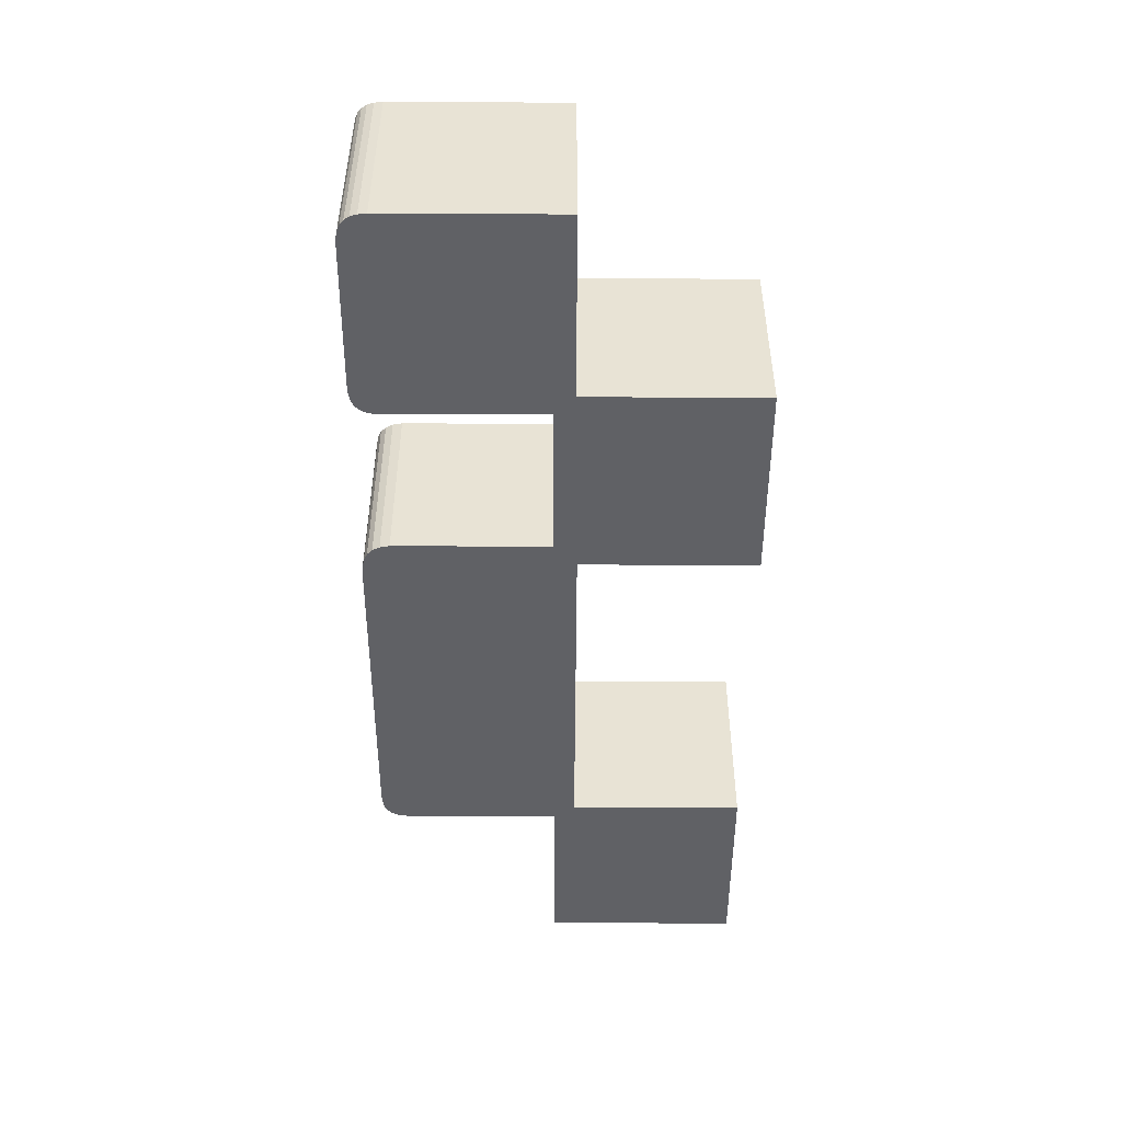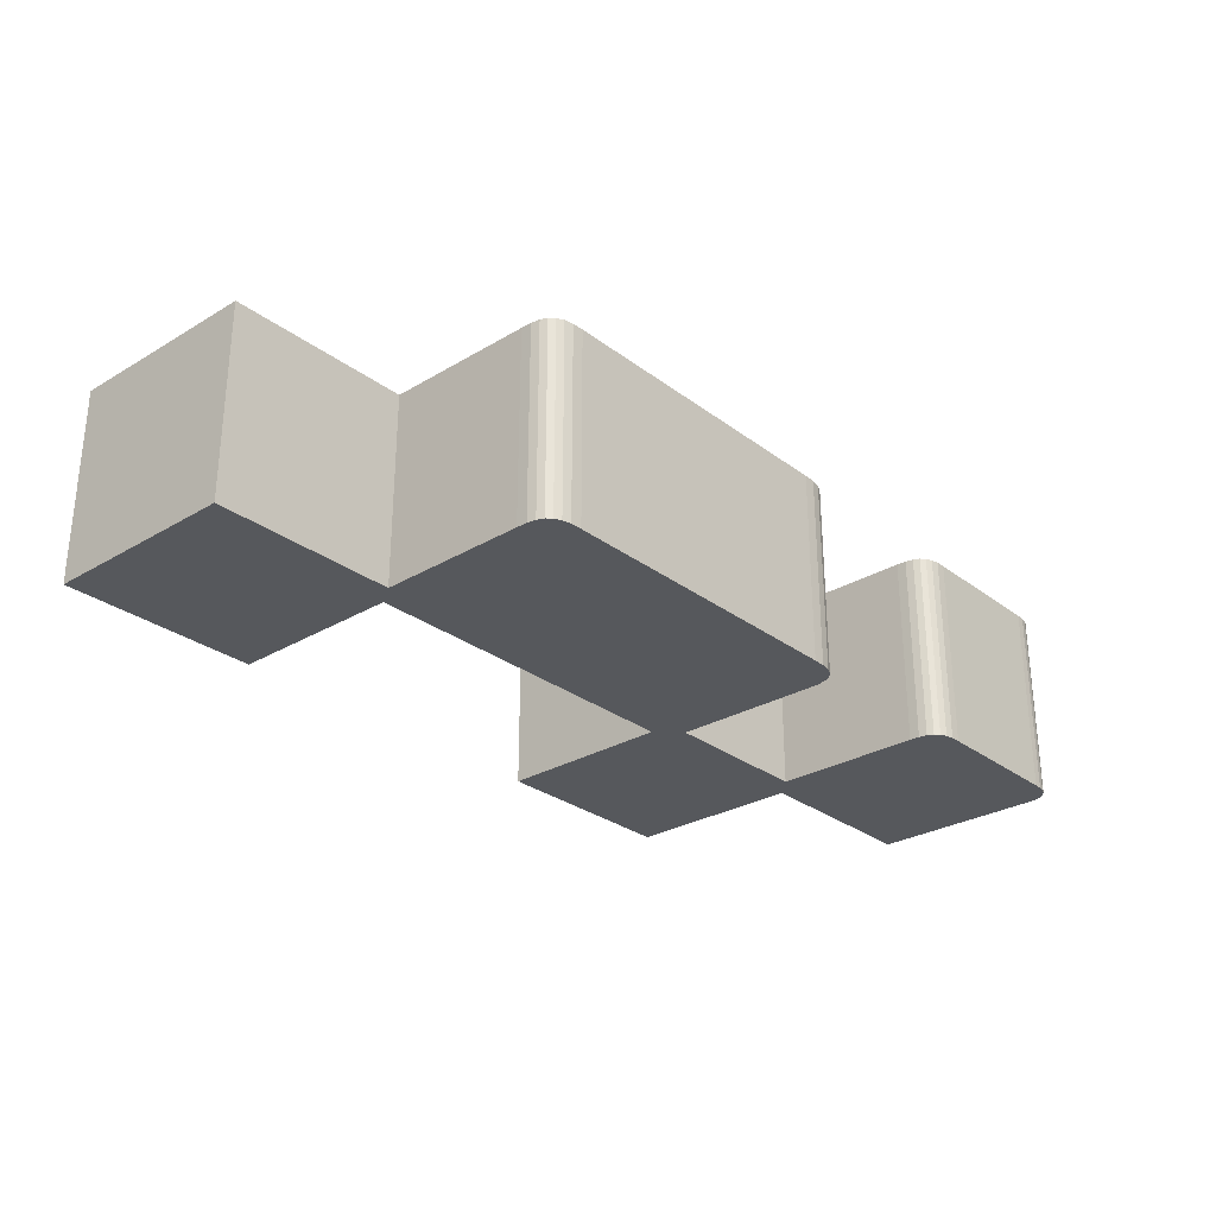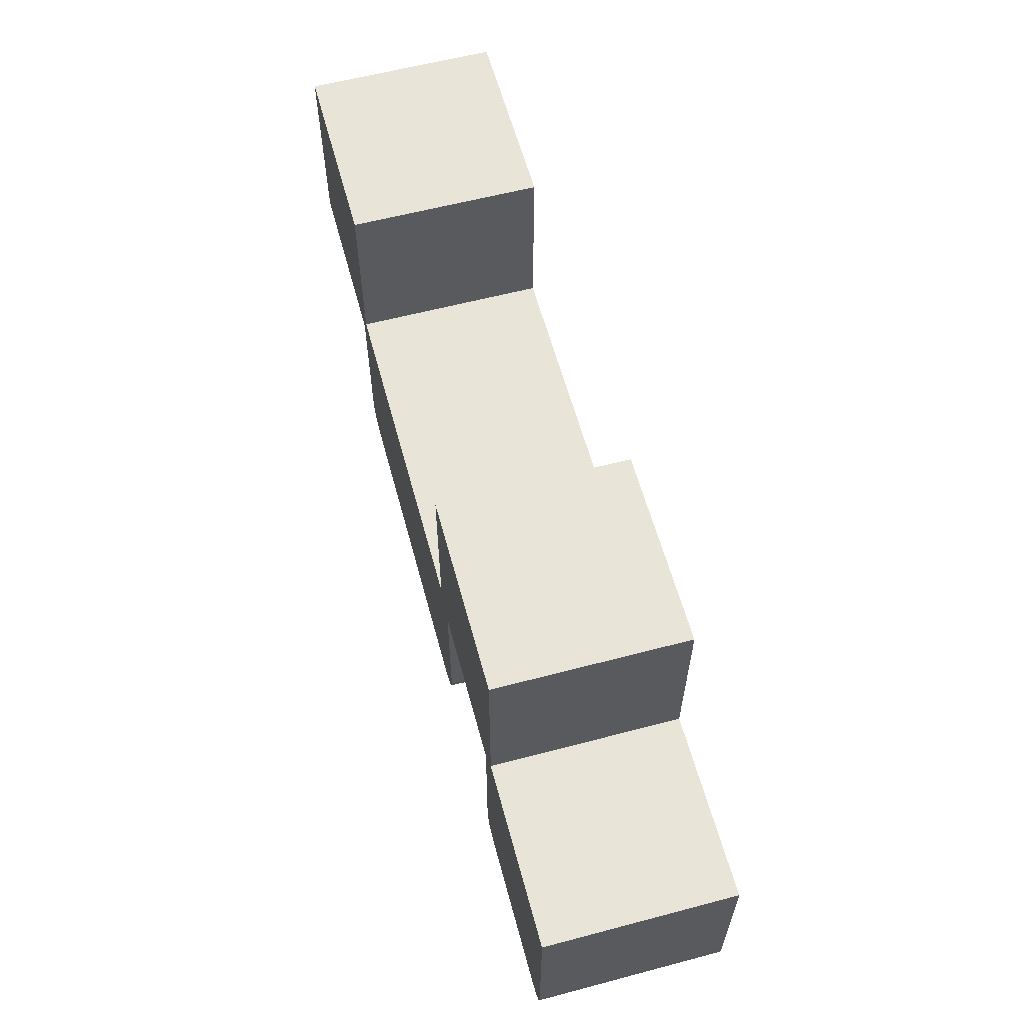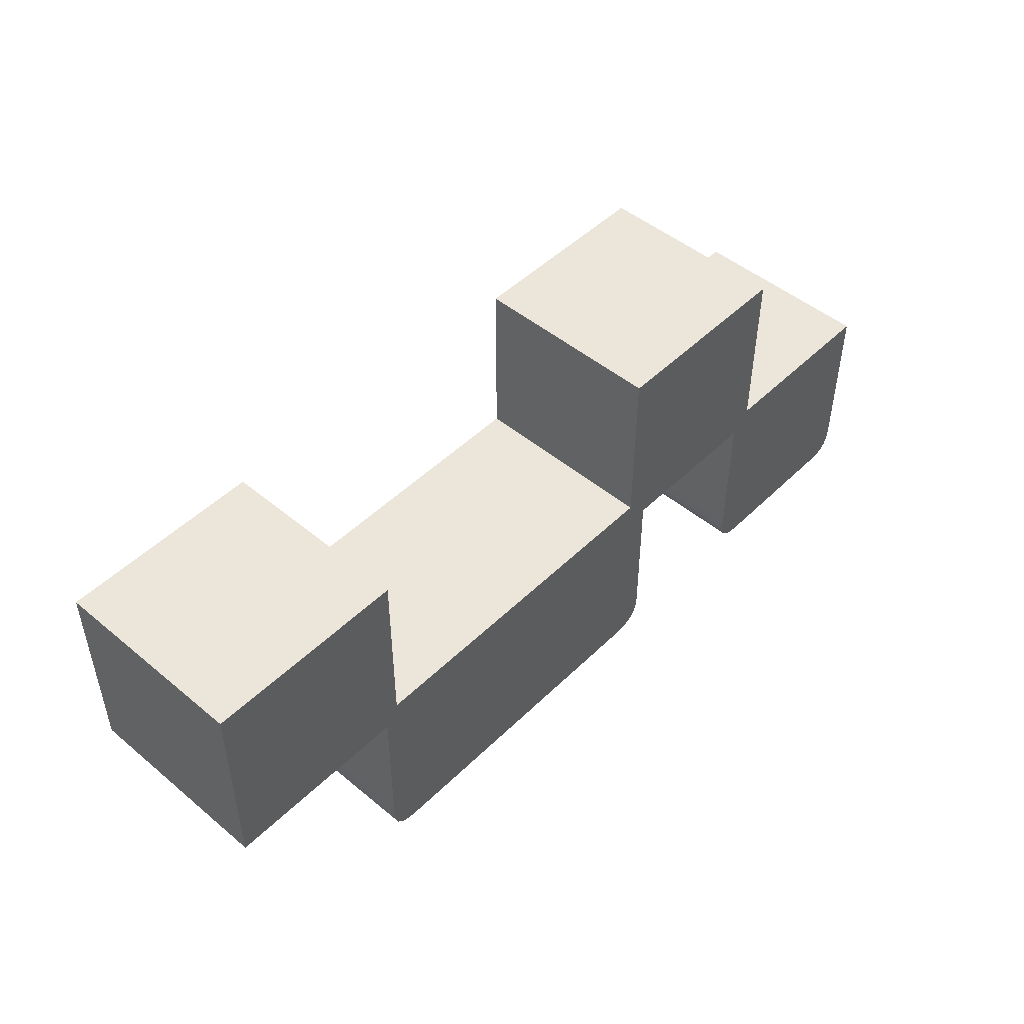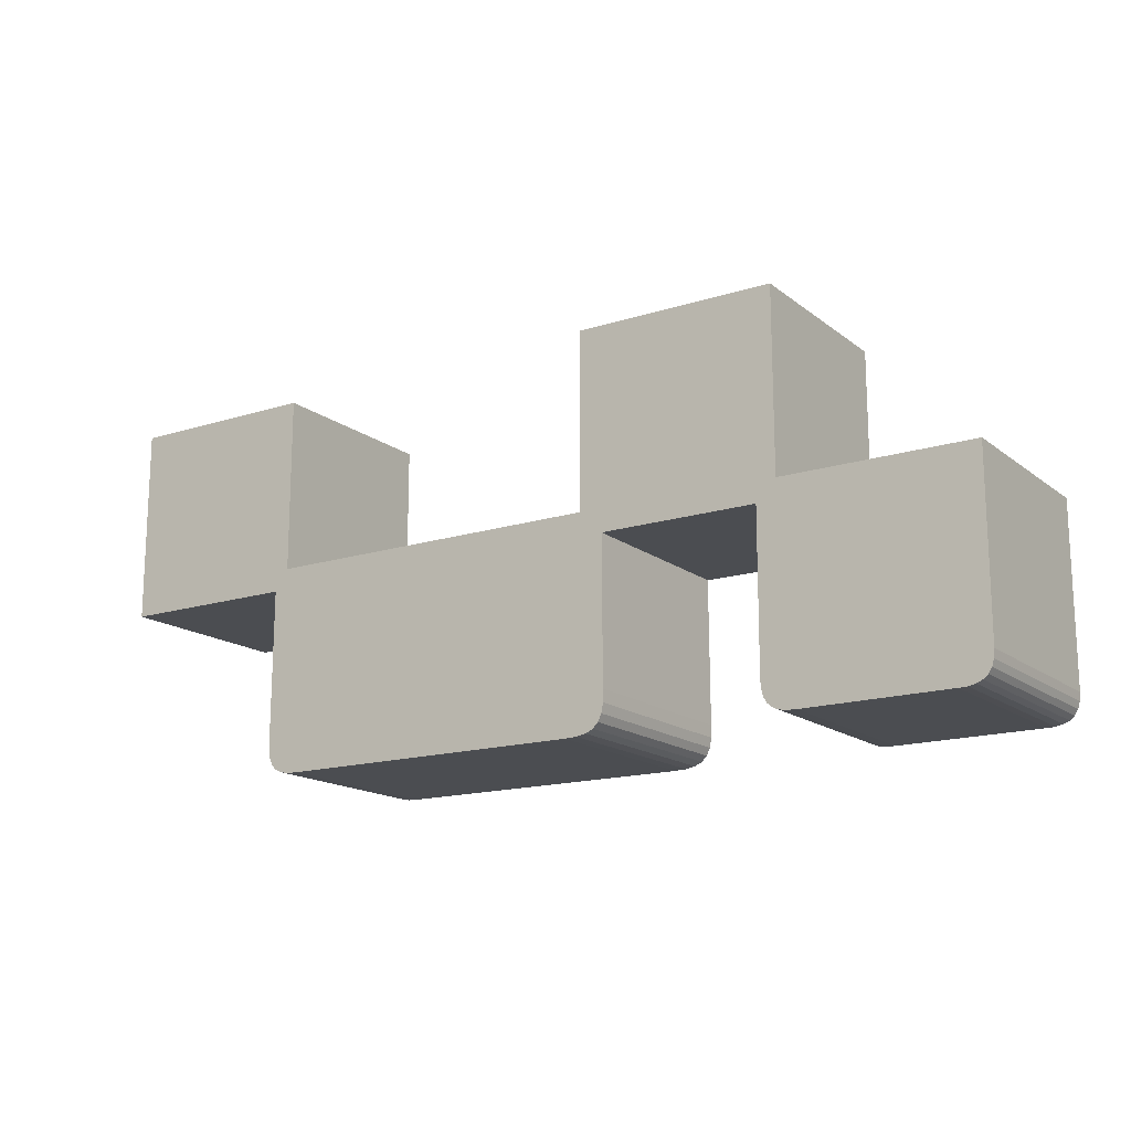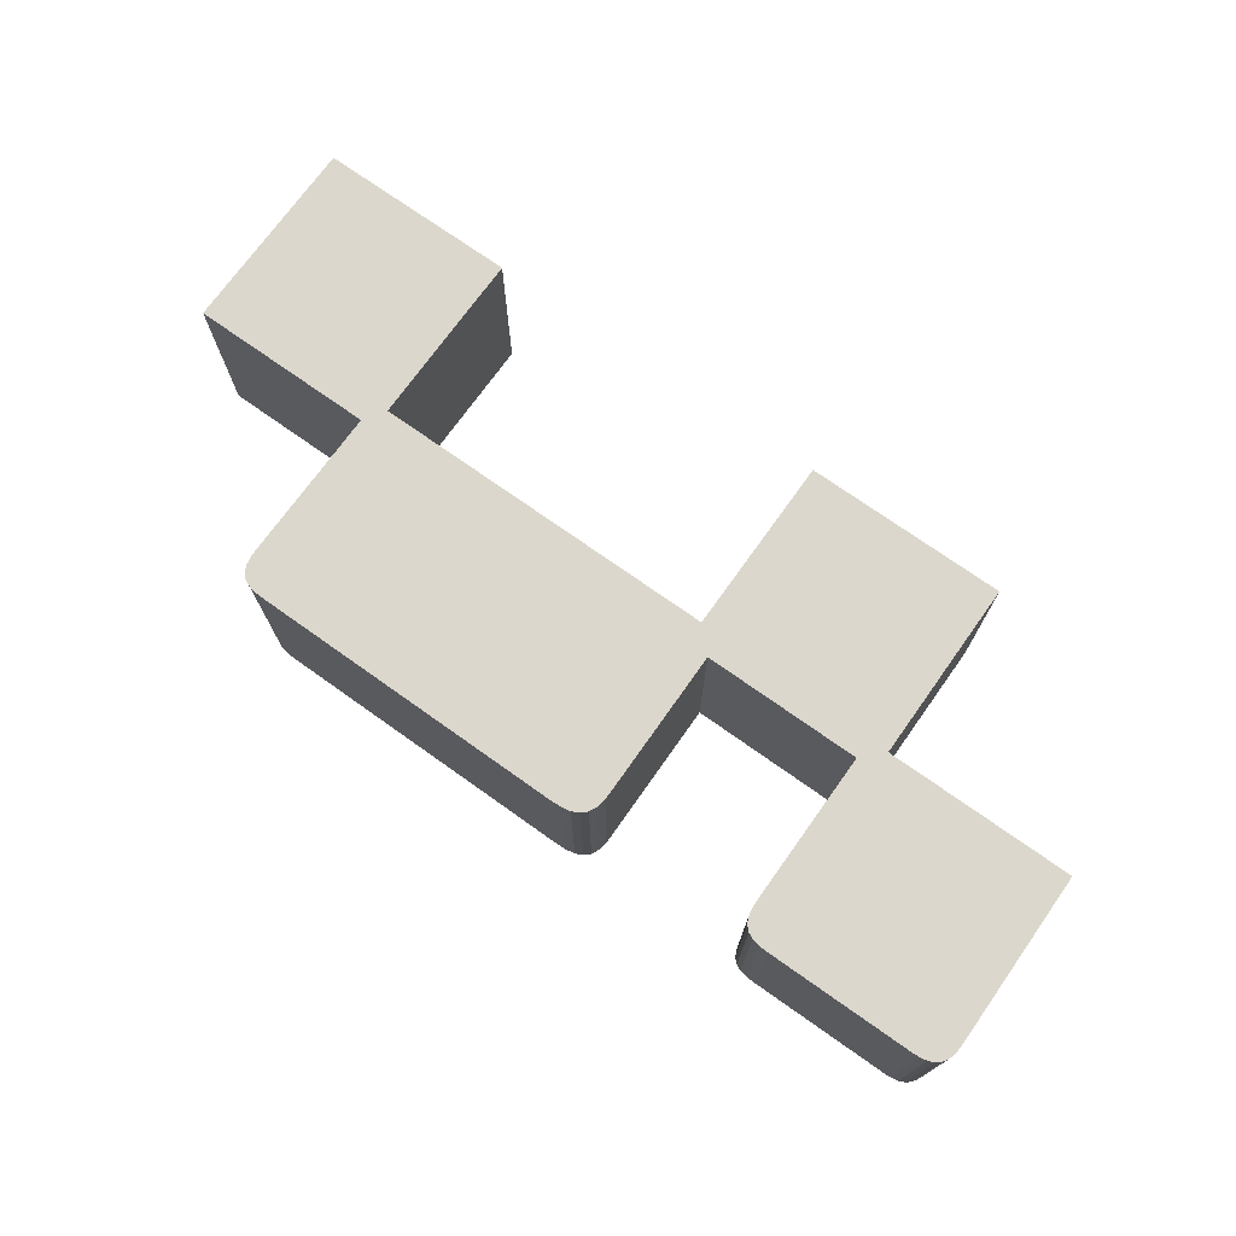
<metadata>
{"format":"obj","ext":"obj","renderer":"f3d","projection":"perspective","resolution":1024,"background":"white","views":[{"elev":-48.9,"azim":89.8,"up":"+Z"},{"elev":-28.3,"azim":-48.3,"up":"+Z"},{"elev":60.1,"azim":74.9,"up":"+Y"},{"elev":48.5,"azim":-47.2,"up":"+Y"},{"elev":-15.8,"azim":33.3,"up":"+Y"},{"elev":72.9,"azim":35.4,"up":"+Z"}]}
</metadata>
<code>
v  0.0664 0.4995 0.1311
v  0.0664 0.6211 0.1311
v  -0.0685 0.6211 0.1311
v  -0.0685 0.5014 0.1311
v  -0.3042 0.5014 0.1311
v  -0.3042 0.6207 0.1311
v  -0.4384 0.6207 0.1311
v  -0.4384 0.487 0.1311
v  -0.3138 0.487 0.1311
v  -0.3142 0.386 0.1311
v  -0.3141 0.3787 0.1311
v  -0.3131 0.3728 0.1311
v  -0.3111 0.3683 0.1311
v  -0.3079 0.3649 0.1311
v  -0.3034 0.3627 0.1311
v  -0.2975 0.3615 0.1311
v  -0.2899 0.3613 0.1311
v  -0.0801 0.3612 0.1311
v  -0.0719 0.3615 0.1311
v  -0.0652 0.3627 0.1311
v  -0.0601 0.3651 0.1311
v  -0.0564 0.3687 0.1311
v  -0.054 0.3737 0.1311
v  -0.0528 0.3802 0.1311
v  -0.0527 0.3885 0.1311
v  -0.0532 0.4858 0.1311
v  0.0531 0.4858 0.1311
v  0.0528 0.3836 0.1311
v  0.053 0.3769 0.1311
v  0.0542 0.3716 0.1311
v  0.0563 0.3675 0.1311
v  0.0594 0.3646 0.1311
v  0.0635 0.3626 0.1311
v  0.0689 0.3616 0.1311
v  0.0754 0.3614 0.1311
v  0.1718 0.3619 0.1311
v  0.1773 0.3621 0.1311
v  0.1821 0.3631 0.1311
v  0.1861 0.3648 0.1311
v  0.1892 0.3674 0.1311
v  0.1915 0.3709 0.1311
v  0.1929 0.3754 0.1311
v  0.1934 0.381 0.1311
v  0.1933 0.4995 0.1311
v  0.0664 0.4995 -0
v  0.0664 0.6211 -0
v  -0.0685 0.6211 -0
v  -0.0685 0.5014 -0
v  -0.3042 0.5014 -0
v  -0.3042 0.6207 -0
v  -0.4384 0.6207 -0
v  -0.4384 0.487 -0
v  -0.3138 0.487 -0
v  -0.3142 0.386 -0
v  -0.3141 0.3787 -0
v  -0.3131 0.3728 -0
v  -0.3111 0.3683 -0
v  -0.3079 0.3649 -0
v  -0.3034 0.3627 -0
v  -0.2975 0.3615 -0
v  -0.2899 0.3613 -0
v  -0.0801 0.3612 -0
v  -0.0719 0.3615 -0
v  -0.0652 0.3627 -0
v  -0.0601 0.3651 -0
v  -0.0564 0.3687 -0
v  -0.054 0.3737 -0
v  -0.0528 0.3802 -0
v  -0.0527 0.3885 -0
v  -0.0532 0.4858 -0
v  0.0531 0.4858 -0
v  0.0528 0.3836 -0
v  0.053 0.3769 -0
v  0.0542 0.3716 -0
v  0.0563 0.3675 -0
v  0.0594 0.3646 -0
v  0.0635 0.3626 -0
v  0.0689 0.3616 -0
v  0.0754 0.3614 -0
v  0.1718 0.3619 -0
v  0.1773 0.3621 -0
v  0.1821 0.3631 -0
v  0.1861 0.3648 -0
v  0.1892 0.3674 -0
v  0.1915 0.3709 -0
v  0.1929 0.3754 -0
v  0.1934 0.381 -0
v  0.1933 0.4995 -0
o 2
g 2
f 7 8 9
f 30 31 32
f 30 32 33
f 29 30 33
f 29 33 34
f 28 29 34
f 28 34 35
f 28 35 36
f 28 36 37
f 28 37 38
f 28 38 39
f 28 39 40
f 28 40 41
f 28 41 42
f 28 42 43
f 27 28 43
f 43 44 1
f 27 43 1
f 26 27 1
f 2 3 4
f 1 2 4
f 26 1 4
f 25 26 4
f 24 25 4
f 23 24 4
f 22 23 4
f 21 22 4
f 20 21 4
f 19 20 4
f 18 19 4
f 17 18 4
f 16 17 4
f 15 16 4
f 14 15 4
f 13 14 4
f 12 13 4
f 11 12 4
f 10 11 4
f 9 10 4
f 9 4 5
f 9 5 6
f 7 9 6
f 53 52 51
f 53 51 50
f 53 50 49
f 53 49 48
f 48 47 46
f 48 46 45
f 45 88 87
f 76 75 74
f 77 76 74
f 77 74 73
f 78 77 73
f 78 73 72
f 79 78 72
f 80 79 72
f 81 80 72
f 82 81 72
f 83 82 72
f 84 83 72
f 85 84 72
f 86 85 72
f 87 86 72
f 87 72 71
f 45 87 71
f 45 71 70
f 48 45 70
f 48 70 69
f 48 69 68
f 48 68 67
f 48 67 66
f 48 66 65
f 48 65 64
f 48 64 63
f 48 63 62
f 48 62 61
f 48 61 60
f 48 60 59
f 48 59 58
f 48 58 57
f 48 57 56
f 48 56 55
f 48 55 54
f 53 48 54
f 51 52 8
f 8 7 51
f 52 53 9
f 9 8 52
f 50 51 7
f 7 6 50
f 49 50 6
f 6 5 49
f 46 47 3
f 3 2 46
f 47 48 4
f 4 3 47
f 45 46 2
f 2 1 45
f 87 88 44
f 44 43 87
f 88 45 1
f 1 44 88
f 48 49 5
f 5 4 48
f 53 54 10
f 10 9 53
f 54 55 11
f 11 10 54
f 55 56 12
f 12 11 55
f 56 57 13
f 13 12 56
f 57 58 14
f 14 13 57
f 58 59 15
f 15 14 58
f 59 60 16
f 16 15 59
f 60 61 17
f 17 16 60
f 61 62 18
f 18 17 61
f 62 63 19
f 19 18 62
f 63 64 20
f 20 19 63
f 64 65 21
f 21 20 64
f 65 66 22
f 22 21 65
f 66 67 23
f 23 22 66
f 67 68 24
f 24 23 67
f 68 69 25
f 25 24 68
f 69 70 26
f 26 25 69
f 70 71 27
f 27 26 70
f 71 72 28
f 28 27 71
f 86 87 43
f 43 42 86
f 85 86 42
f 42 41 85
f 84 85 41
f 41 40 84
f 83 84 40
f 40 39 83
f 82 83 39
f 39 38 82
f 81 82 38
f 38 37 81
f 80 81 37
f 37 36 80
f 79 80 36
f 36 35 79
f 78 79 35
f 35 34 78
f 72 73 29
f 29 28 72
f 77 78 34
f 34 33 77
f 73 74 30
f 30 29 73
f 76 77 33
f 33 32 76
f 74 75 31
f 31 30 74
f 75 76 32
f 32 31 75

</code>
